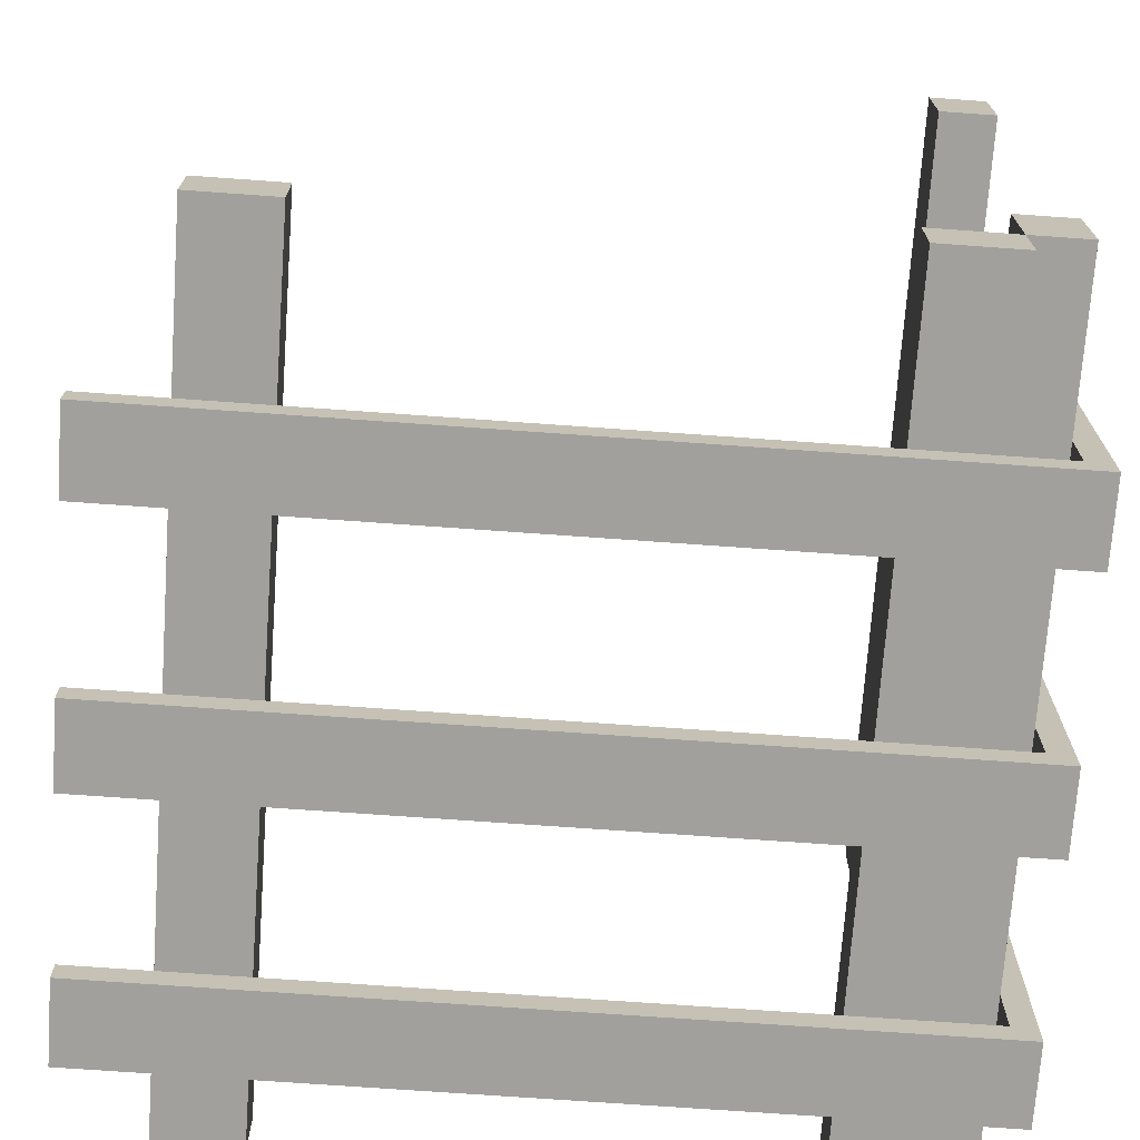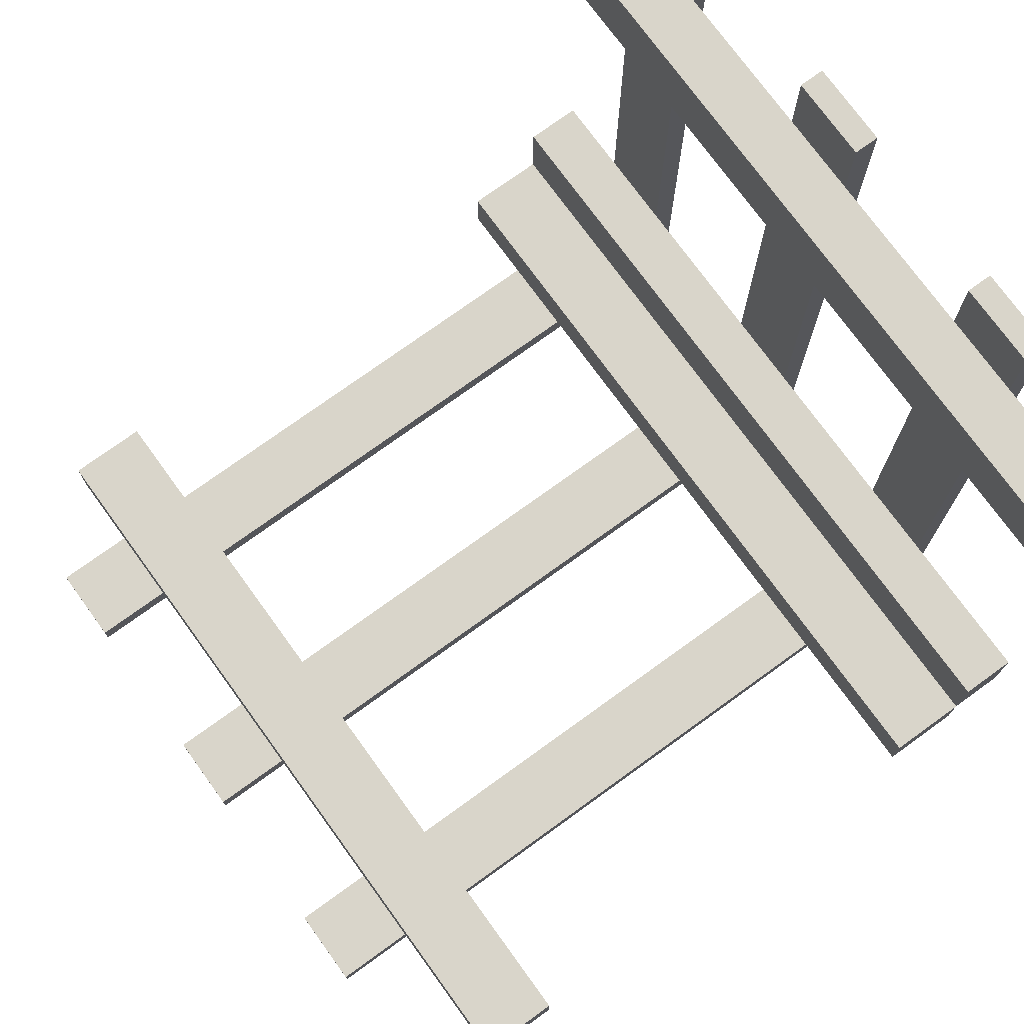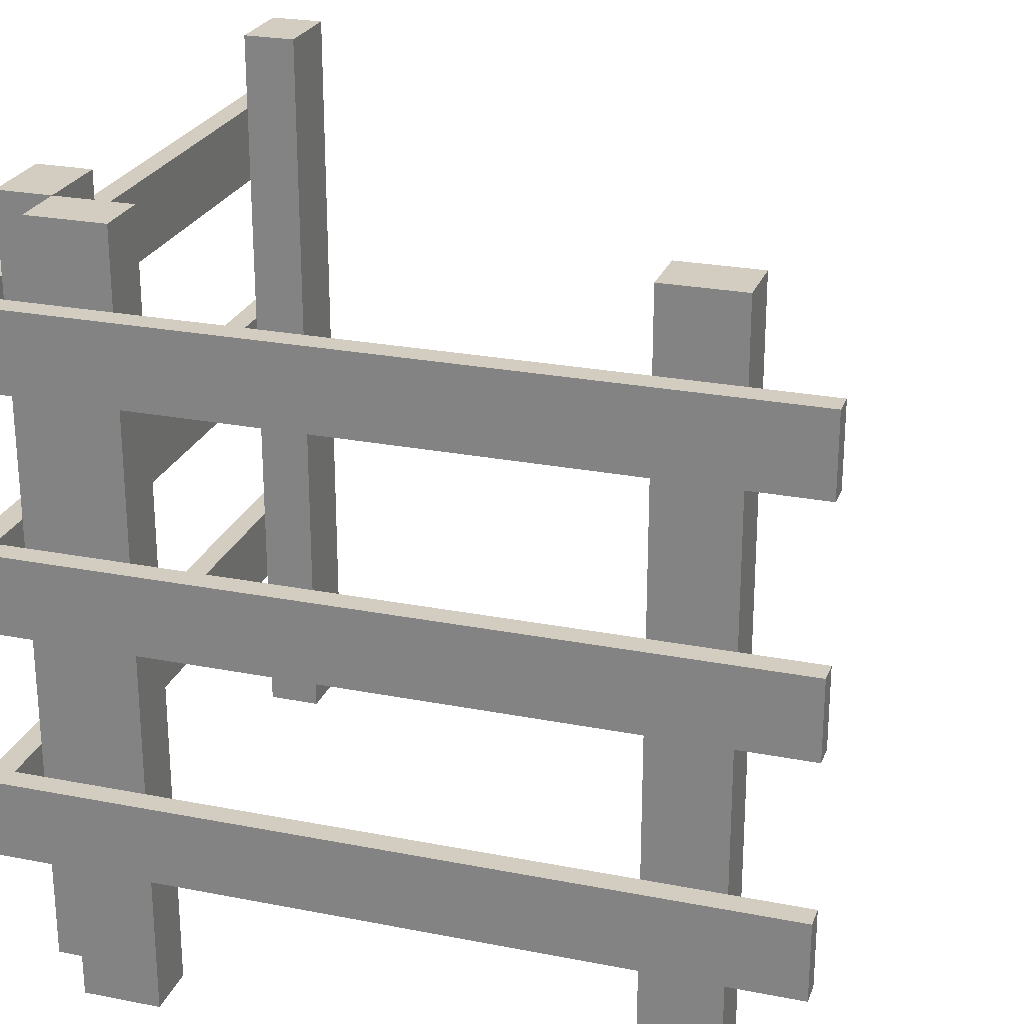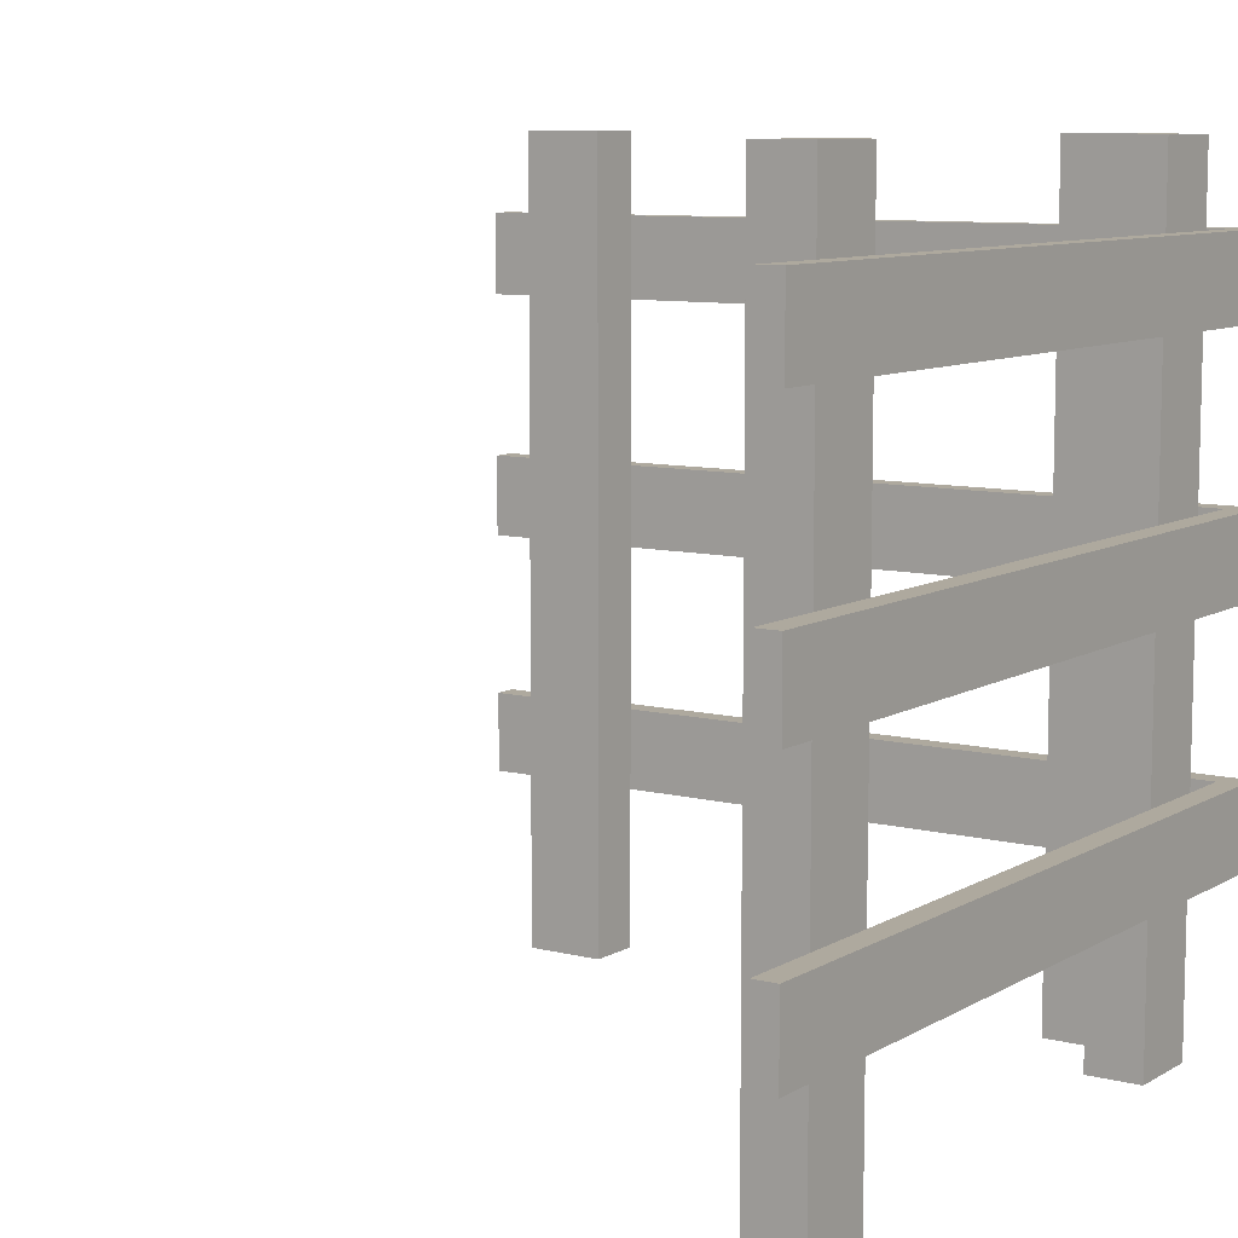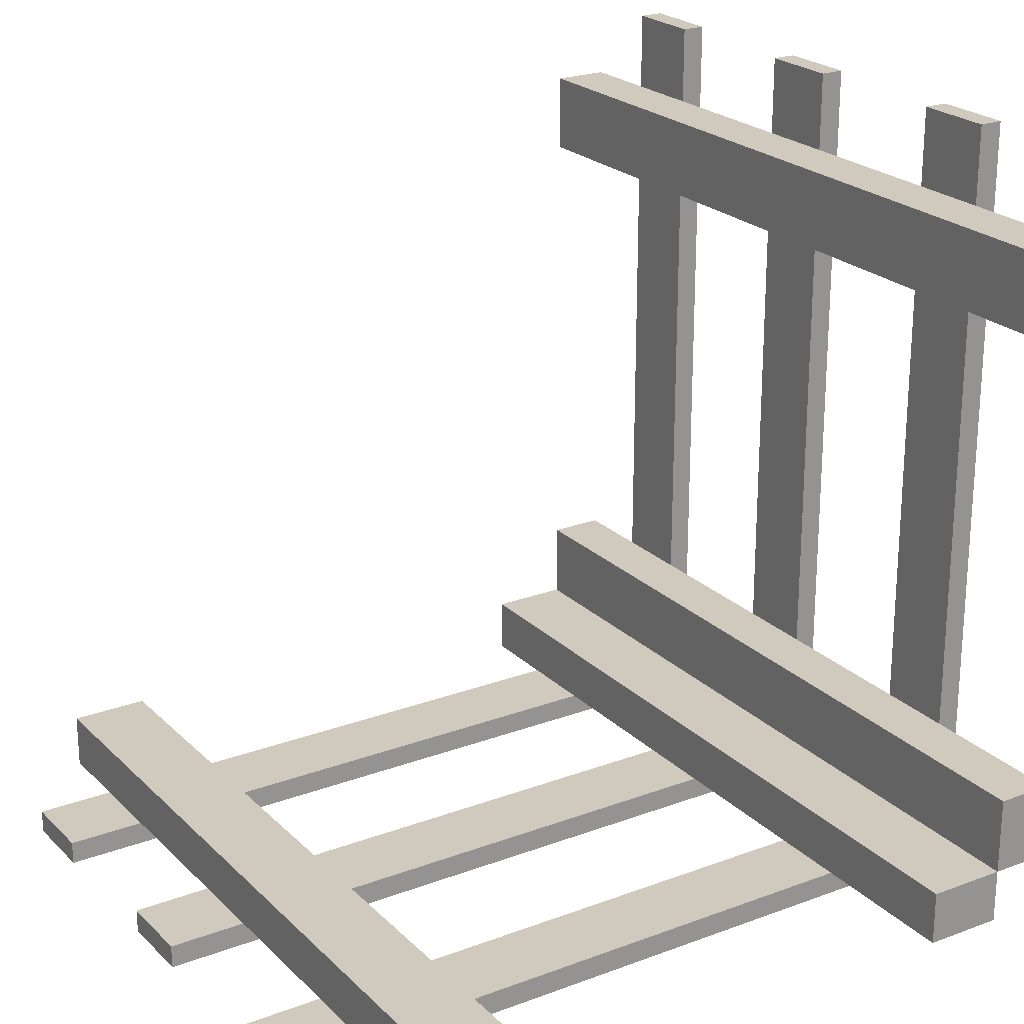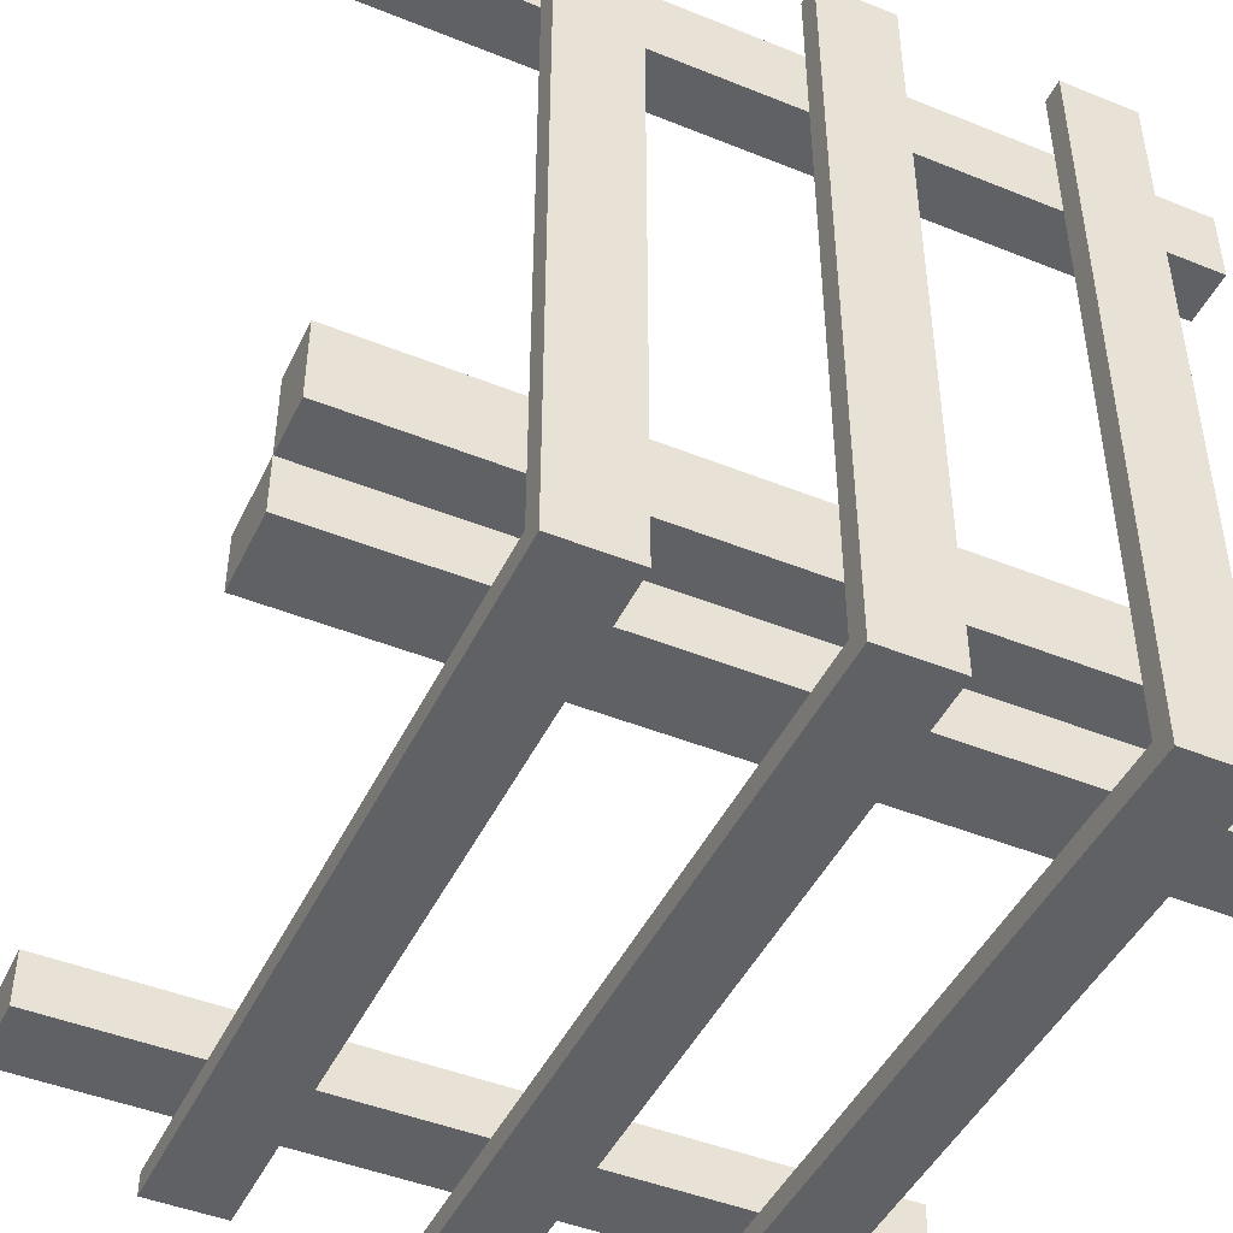
<metadata>
{"format":"obj","ext":"obj","renderer":"f3d","projection":"perspective","resolution":1024,"background":"white","views":[{"elev":-71.6,"azim":-4.1,"up":"+Z"},{"elev":74.7,"azim":-35.9,"up":"+Z"},{"elev":24.7,"azim":-162.2,"up":"+Y"},{"elev":9.0,"azim":34.0,"up":"+Y"},{"elev":23.0,"azim":-32.5,"up":"+Z"},{"elev":-46.0,"azim":65.2,"up":"+Z"}]}
</metadata>
<code>
o bedx+.000_bedx+.003
v 0.47 0.5 0.4
v 0.47 0.5 0.3
v 0.4 0.5 0.3
v 0.4 0.5 0.4
v 0.4 -0.5 0.3
v 0.47 -0.5 0.3
v 0.47 -0.5 0.4
v 0.4 -0.5 0.4
v 0.47 0.5 -0.3
v 0.47 0.5 -0.4
v 0.4 0.5 -0.4
v 0.4 0.5 -0.3
v 0.4 -0.5 -0.4
v 0.47 -0.5 -0.4
v 0.47 -0.5 -0.3
v 0.4 -0.5 -0.3
v 0.5 0.4 0.5
v 0.5 0.4 -0.5
v 0.4709 0.4 -0.4708
v 0.47 0.4 0.5
v 0.47 0.4 -0.47
v 0.47 0.303 -0.47
v 0.5 0.3 0.5
v 0.47 0.3 0.5
v 0.5 0.3 -0.5
v 0.47 0.3 -0.47
v 0.4709 0.3 -0.4708
v 0.5 0.1 0.5
v 0.5 0.1 -0.5
v 0.4709 0.1 -0.4708
v 0.47 0.1 0.5
v 0.47 0.1 -0.47
v 0.47 0.003003 -0.47
v 0.5 -0 0.5
v 0.47 -0 0.5
v 0.5 0 -0.5
v 0.47 0 -0.47
v 0.4709 0 -0.4708
v 0.5 -0.2 0.5
v 0.5 -0.2 -0.5
v 0.4709 -0.2 -0.4708
v 0.47 -0.2 0.5
v 0.47 -0.2 -0.47
v 0.47 -0.297 -0.47
v 0.5 -0.3 0.5
v 0.47 -0.3 0.5
v 0.5 -0.3 -0.5
v 0.47 -0.3 -0.47
v 0.4709 -0.3 -0.4708
v 0.4 0.5 -0.47
v 0.3 0.5 -0.47
v 0.3 0.5 -0.4
v 0.4 0.5 -0.4
v 0.3 -0.5 -0.4
v 0.3 -0.5 -0.47
v 0.4 -0.5 -0.47
v 0.4 -0.5 -0.4
v -0.3 0.5 -0.47
v -0.4 0.5 -0.47
v -0.4 0.5 -0.4
v -0.3 0.5 -0.4
v -0.4 -0.5 -0.4
v -0.4 -0.5 -0.47
v -0.3 -0.5 -0.47
v -0.3 -0.5 -0.4
v 0.5 0.4 -0.5
v -0.5 0.4 -0.5
v -0.5 0.4 -0.47
v -0.5 0.3 -0.5
v 0.5 0.3 -0.5
v -0.5 0.3 -0.47
v 0.4702 0.3 -0.47
v 0.4702 0.397 -0.47
v 0.5 0.1 -0.5
v -0.5 0.1 -0.5
v -0.5 0.1 -0.47
v -0.5 0 -0.5
v 0.5 0 -0.5
v -0.5 0 -0.47
v 0.4702 0 -0.47
v 0.4702 0.09702 -0.47
v 0.5 -0.2 -0.5
v -0.5 -0.2 -0.5
v -0.5 -0.2 -0.47
v -0.5 -0.3 -0.5
v 0.5 -0.3 -0.5
v -0.5 -0.3 -0.47
v 0.4702 -0.3 -0.47
v 0.4702 -0.203 -0.47
v 0.4702 -0.2 -0.47
v 0.4702 0.4 -0.47
v 0.4702 0.1 -0.47
f 1 2 3
f 4 3 5
f 3 2 6
f 2 1 7
f 8 7 1
f 4 1 3
f 5 3 6
f 6 2 7
f 4 8 1
f 5 6 7
f 8 5 7
f 5 8 4
f 9 10 11
f 12 11 13
f 11 10 14
f 10 9 15
f 16 15 9
f 12 9 11
f 13 11 14
f 14 10 15
f 12 16 9
f 13 14 15
f 16 13 15
f 13 16 12
f 17 18 19
f 20 21 22
f 18 17 23
f 24 23 17
f 17 21 20
f 25 18 23
f 20 24 17
f 26 23 24
f 28 29 30
f 31 32 33
f 29 28 34
f 35 34 28
f 28 32 31
f 36 29 34
f 31 35 28
f 37 34 35
f 39 40 41
f 42 43 44
f 40 39 45
f 46 45 39
f 39 43 42
f 47 40 45
f 42 46 39
f 48 45 46
f 49 47 45
f 44 46 42
f 27 25 23
f 22 24 20
f 38 36 34
f 33 35 31
f 50 51 52
f 53 52 54
f 52 51 55
f 51 50 56
f 57 56 50
f 53 50 52
f 54 52 55
f 55 51 56
f 53 57 50
f 54 55 56
f 57 54 56
f 54 57 53
f 58 59 60
f 61 60 62
f 60 59 63
f 59 58 64
f 65 64 58
f 61 58 60
f 62 60 63
f 63 59 64
f 61 65 58
f 62 63 64
f 65 62 64
f 62 65 61
f 66 67 68
f 68 67 69
f 67 66 70
f 71 68 69
f 69 67 70
f 71 69 70
f 71 72 73
f 74 75 76
f 76 75 77
f 75 74 78
f 79 76 77
f 77 75 78
f 79 77 78
f 79 80 81
f 82 83 84
f 84 83 85
f 83 82 86
f 87 84 85
f 85 83 86
f 87 85 86
f 87 88 89
f 90 82 84
f 70 72 71
f 78 80 79
f 86 88 87
f 73 68 71
f 91 66 68
f 81 76 79
f 92 74 76
f 89 84 87
f 17 19 21
f 26 27 23
f 28 30 32
f 37 38 34
f 39 41 43
f 48 49 45
f 44 48 46
f 22 26 24
f 33 37 35
f 73 91 68
f 81 92 76
f 89 90 84

</code>
